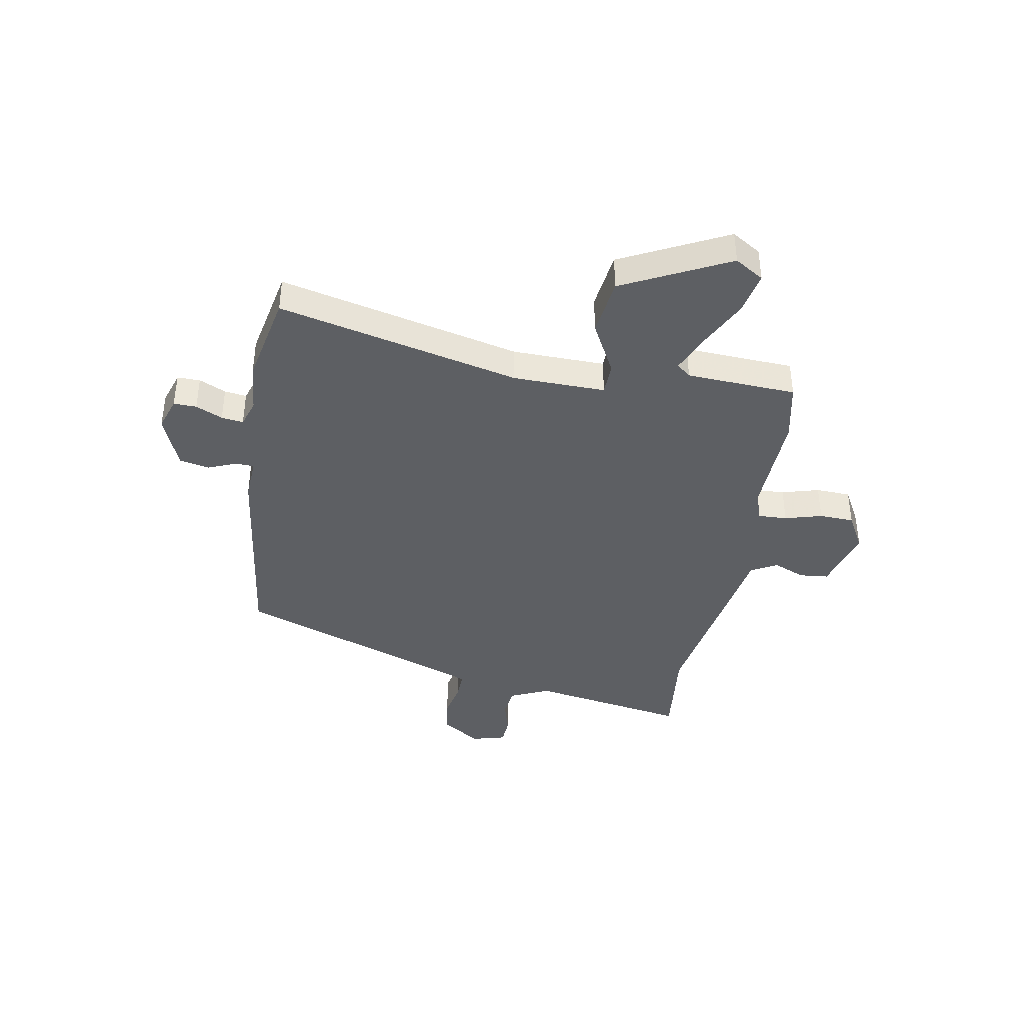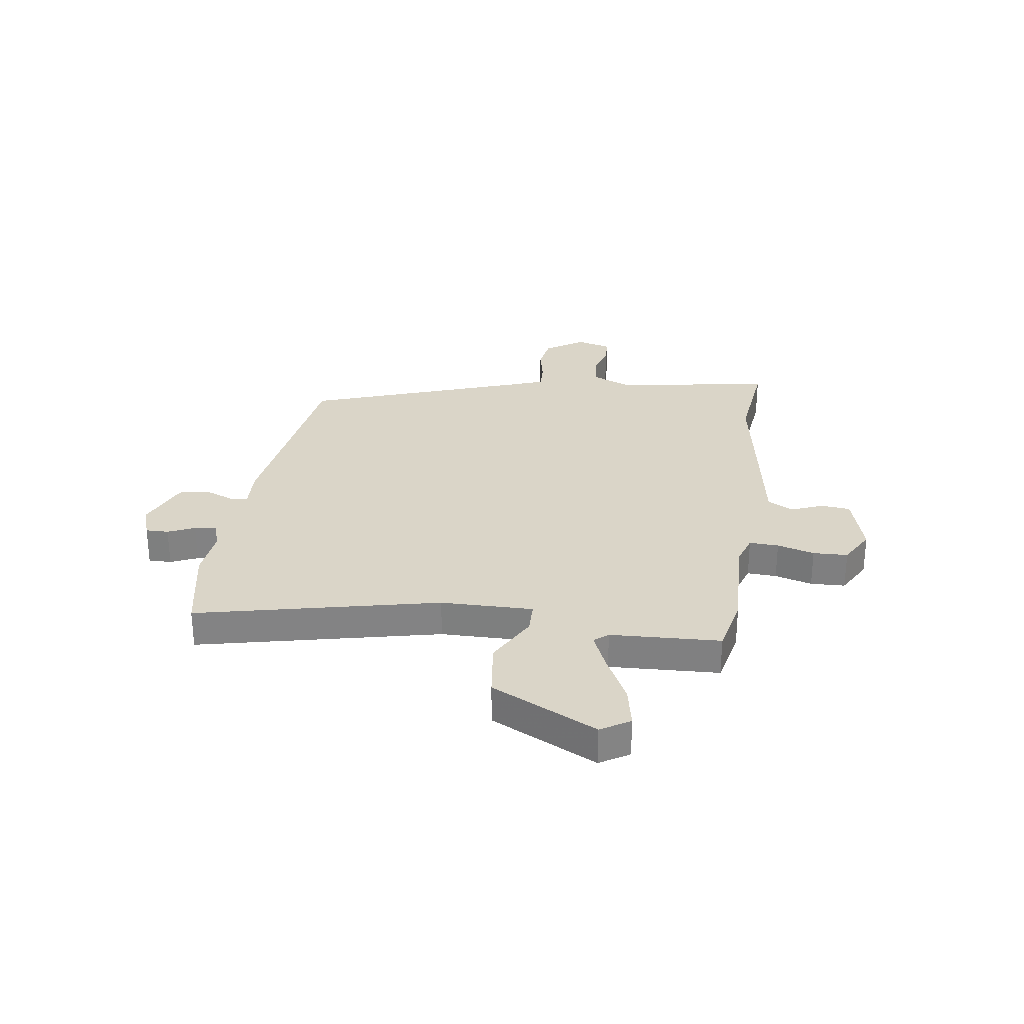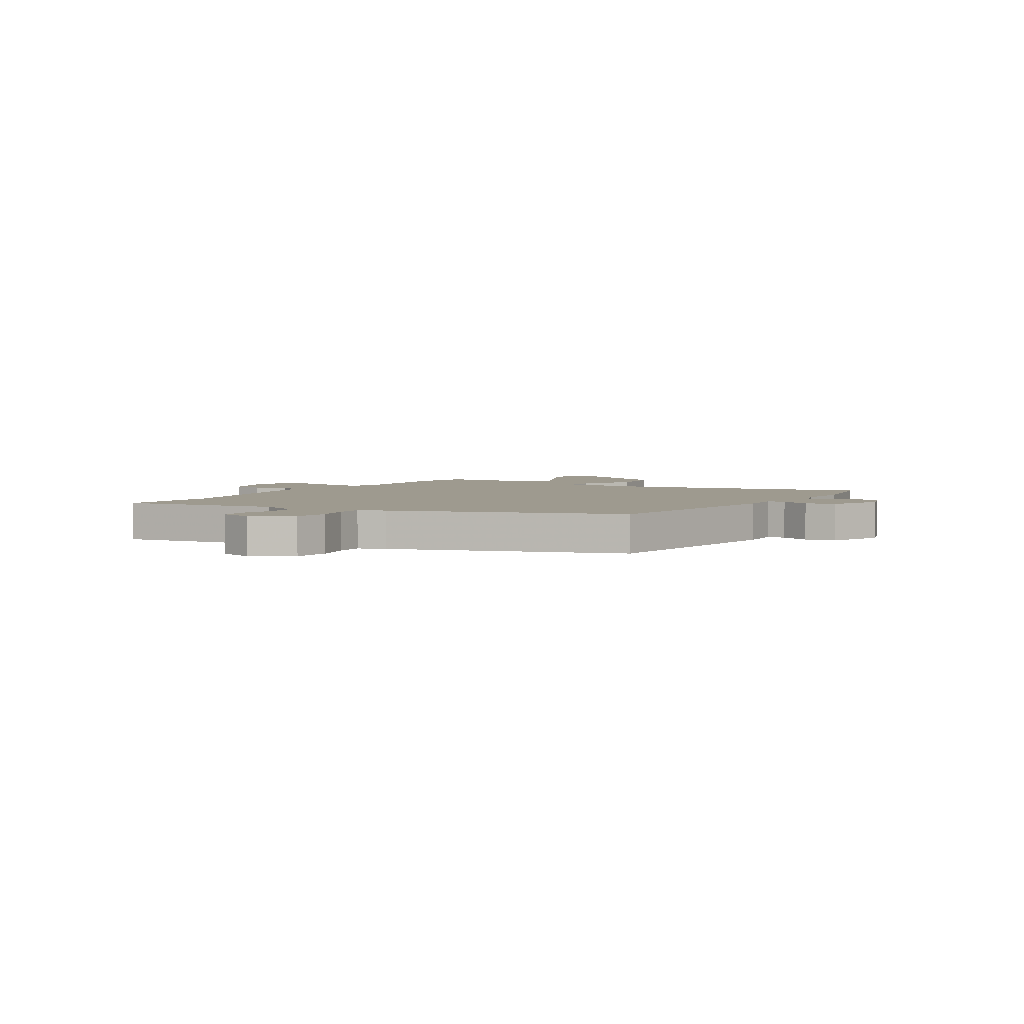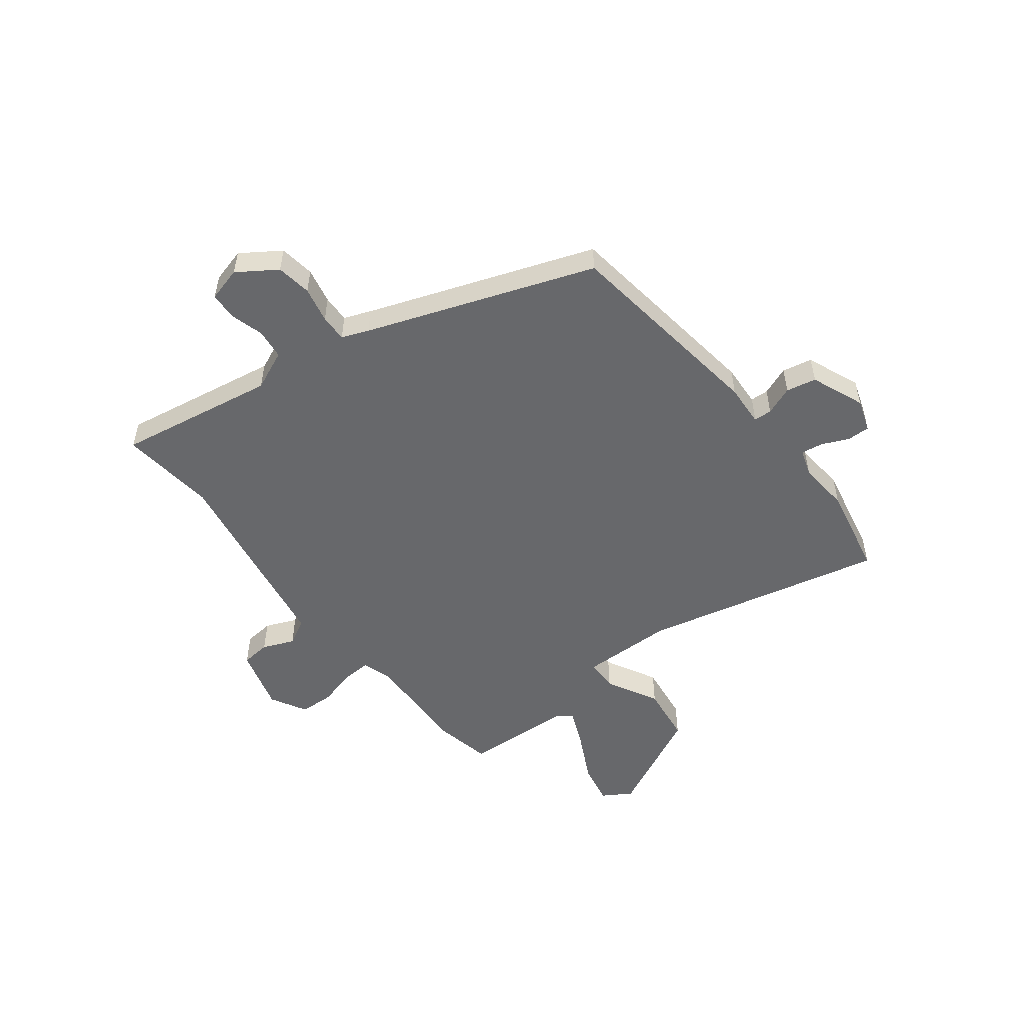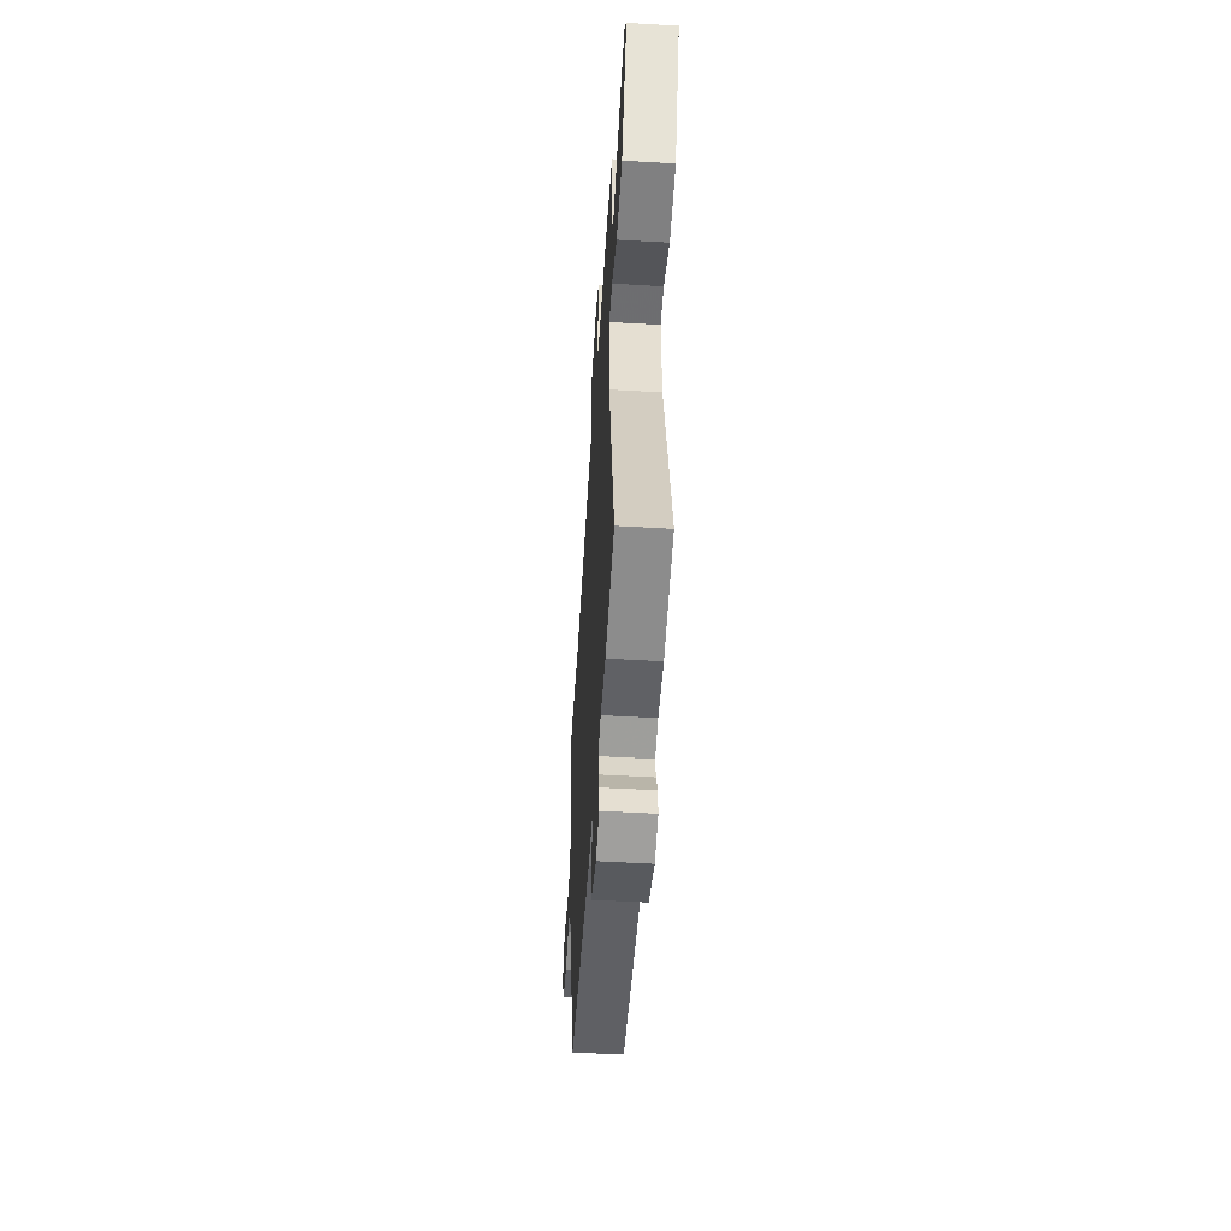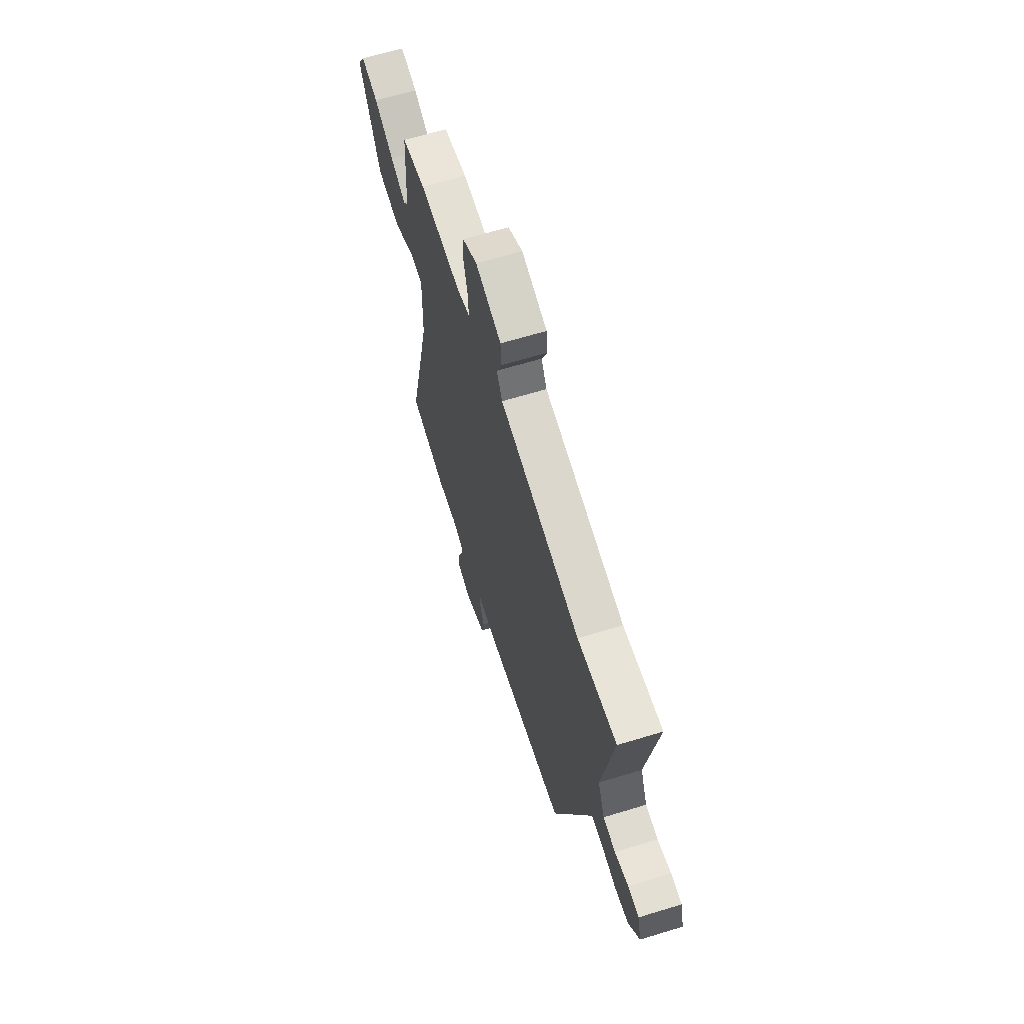
<metadata>
{"format":"obj","ext":"obj","renderer":"f3d","projection":"perspective","resolution":1024,"background":"white","views":[{"elev":-40.3,"azim":-99.6,"up":"+Y"},{"elev":29.2,"azim":-81.1,"up":"+Y"},{"elev":3.8,"azim":122.7,"up":"+Y"},{"elev":-52.4,"azim":128.1,"up":"+Y"},{"elev":-52.2,"azim":-93.6,"up":"+Z"},{"elev":63.9,"azim":72.8,"up":"+Z"}]}
</metadata>
<code>
v 0.398 0.07 0.49
v 0.579 0.07 0.508
v 0.527 0.07 0.212
v 0.559 0.07 0.137
v 0.616 0.07 0.13
v 0.679 0.07 0.147
v 0.73 0.07 0.144
v 0.747 0.07 0.079
v 0.698 0.07 0.007
v 0.632 0.07 -0.002
v 0.565 0.07 0.013
v 0.514 0.07 0.015
v 0.494 0.07 -0.035
v 0.339 0.07 -0.456
v -0.054 0.07 -0.505
v -0.133 0.07 -0.5
v -0.135 0.07 -0.534
v -0.114 0.07 -0.588
v -0.126 0.07 -0.644
v -0.227 0.07 -0.684
v -0.288 0.07 -0.663
v -0.287 0.07 -0.62
v -0.264 0.07 -0.57
v -0.258 0.07 -0.529
v -0.309 0.07 -0.512
v -0.404 0.07 -0.52
v -0.574 0.07 -0.484
v -0.466 0.07 -0.032
v -0.462 0.07 0.141
v -0.522 0.07 0.143
v -0.62 0.07 0.092
v -0.729 0.07 0.107
v -0.826 0.07 0.307
v -0.792 0.07 0.361
v -0.713 0.07 0.344
v -0.622 0.07 0.297
v -0.55 0.07 0.265
v -0.528 0.07 0.291
v -0.516 0.07 0.497
v -0.406 0.07 0.519
v -0.209 0.07 0.51
v -0.152 0.07 0.528
v -0.154 0.07 0.583
v -0.173 0.07 0.653
v -0.17 0.07 0.718
v -0.102 0.07 0.755
v 0.017 0.07 0.72
v 0.022 0.07 0.665
v -0.003 0.07 0.606
v 0.023 0.07 0.557
v 0.182 0.07 0.529
v 0.398 0 0.49
v 0.579 0 0.508
v 0.527 0 0.212
v 0.559 0 0.137
v 0.616 0 0.13
v 0.679 0 0.147
v 0.73 0 0.144
v 0.747 0 0.079
v 0.698 0 0.007
v 0.632 0 -0.002
v 0.565 0 0.013
v 0.514 0 0.015
v 0.494 0 -0.035
v 0.339 0 -0.456
v -0.054 0 -0.505
v -0.133 0 -0.5
v -0.135 0 -0.534
v -0.114 0 -0.588
v -0.126 0 -0.644
v -0.227 0 -0.684
v -0.288 0 -0.663
v -0.287 0 -0.62
v -0.264 0 -0.57
v -0.258 0 -0.529
v -0.309 0 -0.512
v -0.404 0 -0.52
v -0.574 0 -0.484
v -0.466 0 -0.032
v -0.462 0 0.141
v -0.522 0 0.143
v -0.62 0 0.092
v -0.729 0 0.107
v -0.826 0 0.307
v -0.792 0 0.361
v -0.713 0 0.344
v -0.622 0 0.297
v -0.55 0 0.265
v -0.528 0 0.291
v -0.516 0 0.497
v -0.406 0 0.519
v -0.209 0 0.51
v -0.152 0 0.528
v -0.154 0 0.583
v -0.173 0 0.653
v -0.17 0 0.718
v -0.102 0 0.755
v 0.017 0 0.72
v 0.022 0 0.665
v -0.003 0 0.606
v 0.023 0 0.557
v 0.182 0 0.529
f 50 51 1
f 46 47 48 49
f 46 49 50
f 43 44 45 46
f 42 43 46 50
f 41 42 50 1
f 38 39 40 41
f 37 38 41 1
f 33 34 35 36
f 33 36 37
f 30 31 32 33
f 29 30 33 37
f 25 26 27 28
f 24 25 28 29
f 20 21 22 23
f 20 23 24
f 17 18 19 20
f 16 17 20 24
f 13 14 15 16
f 12 13 16 24
f 8 9 10 11
f 8 11 12
f 5 6 7 8
f 4 5 8 12
f 3 4 12 24
f 29 37 1 2
f 2 3 24 29
f 52 102 101
f 100 99 98 97
f 101 100 97
f 97 96 95 94
f 101 97 94 93
f 52 101 93 92
f 92 91 90 89
f 52 92 89 88
f 87 86 85 84
f 88 87 84
f 84 83 82 81
f 88 84 81 80
f 79 78 77 76
f 80 79 76 75
f 74 73 72 71
f 75 74 71
f 71 70 69 68
f 75 71 68 67
f 67 66 65 64
f 75 67 64 63
f 62 61 60 59
f 63 62 59
f 59 58 57 56
f 63 59 56 55
f 75 63 55 54
f 53 52 88 80
f 80 75 54 53
f 1 52 53 2
f 2 53 54 3
f 3 54 55 4
f 4 55 56 5
f 5 56 57 6
f 6 57 58 7
f 7 58 59 8
f 8 59 60 9
f 9 60 61 10
f 10 61 62 11
f 11 62 63 12
f 12 63 64 13
f 13 64 65 14
f 14 65 66 15
f 15 66 67 16
f 16 67 68 17
f 17 68 69 18
f 18 69 70 19
f 19 70 71 20
f 20 71 72 21
f 21 72 73 22
f 22 73 74 23
f 23 74 75 24
f 24 75 76 25
f 25 76 77 26
f 26 77 78 27
f 27 78 79 28
f 28 79 80 29
f 29 80 81 30
f 30 81 82 31
f 31 82 83 32
f 32 83 84 33
f 33 84 85 34
f 34 85 86 35
f 35 86 87 36
f 36 87 88 37
f 37 88 89 38
f 38 89 90 39
f 39 90 91 40
f 40 91 92 41
f 41 92 93 42
f 42 93 94 43
f 43 94 95 44
f 44 95 96 45
f 45 96 97 46
f 46 97 98 47
f 47 98 99 48
f 48 99 100 49
f 49 100 101 50
f 50 101 102 51
f 51 102 52 1

</code>
